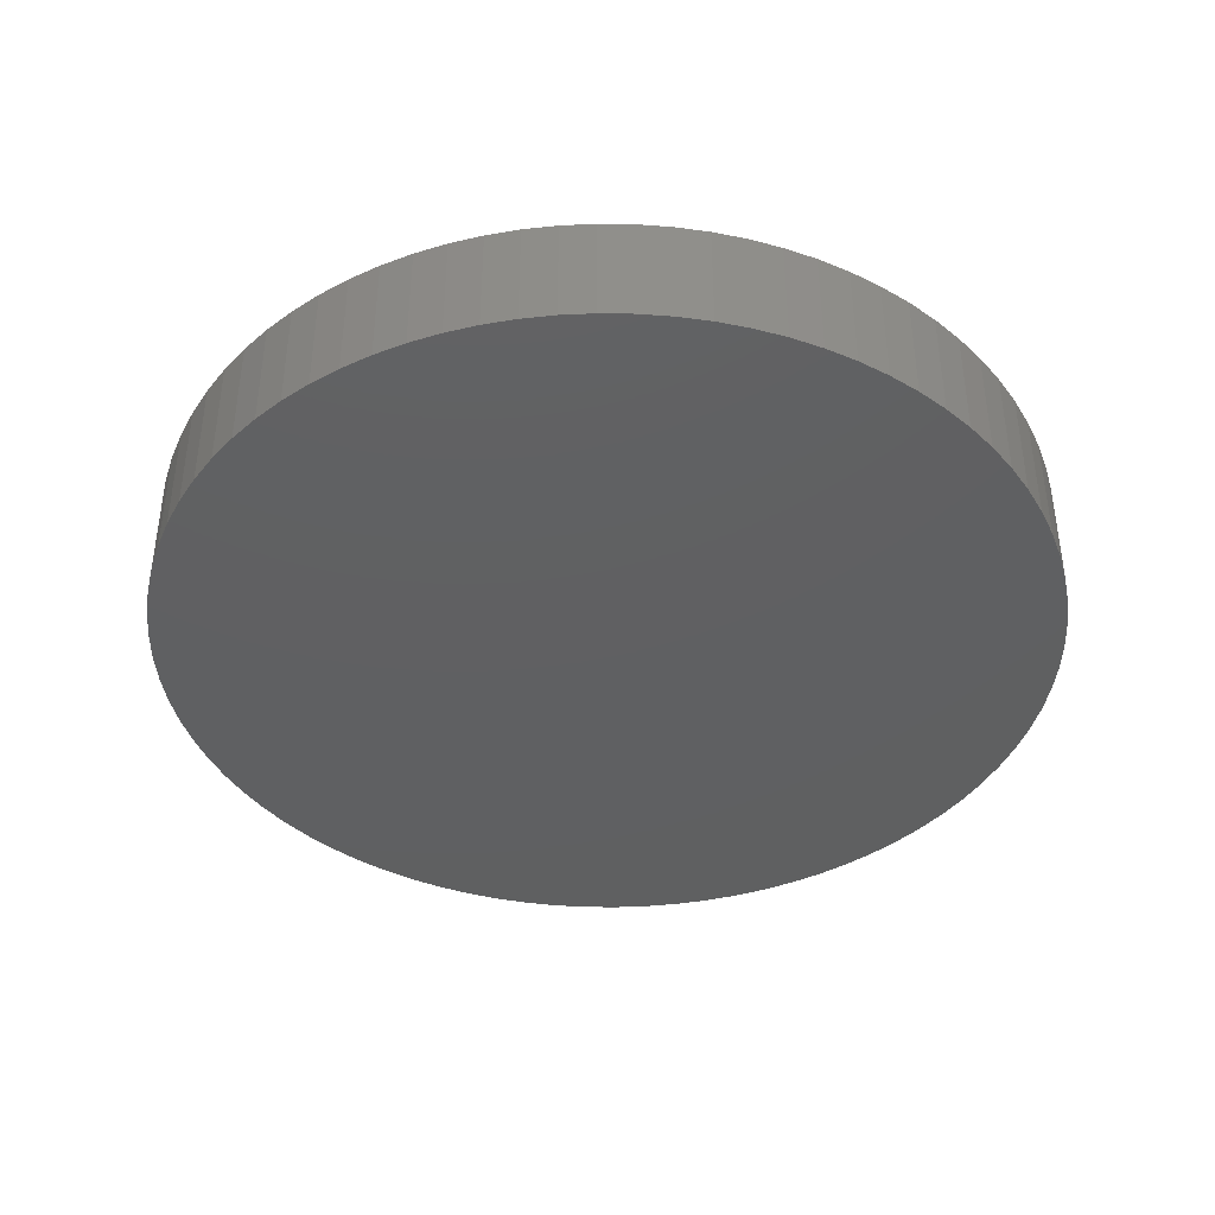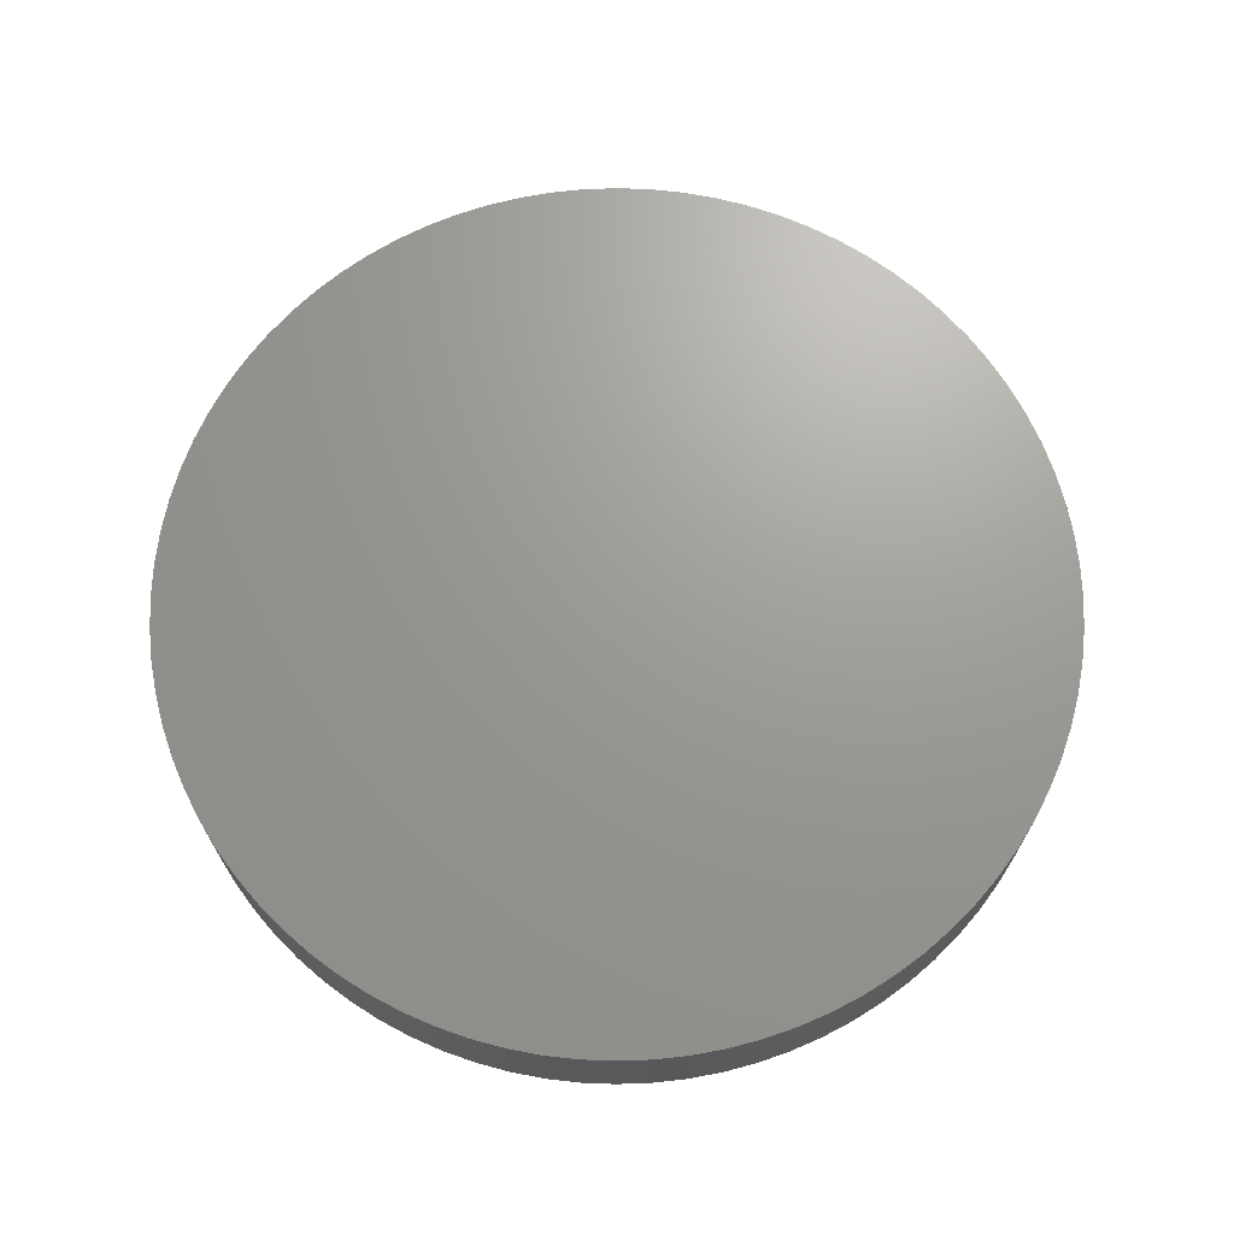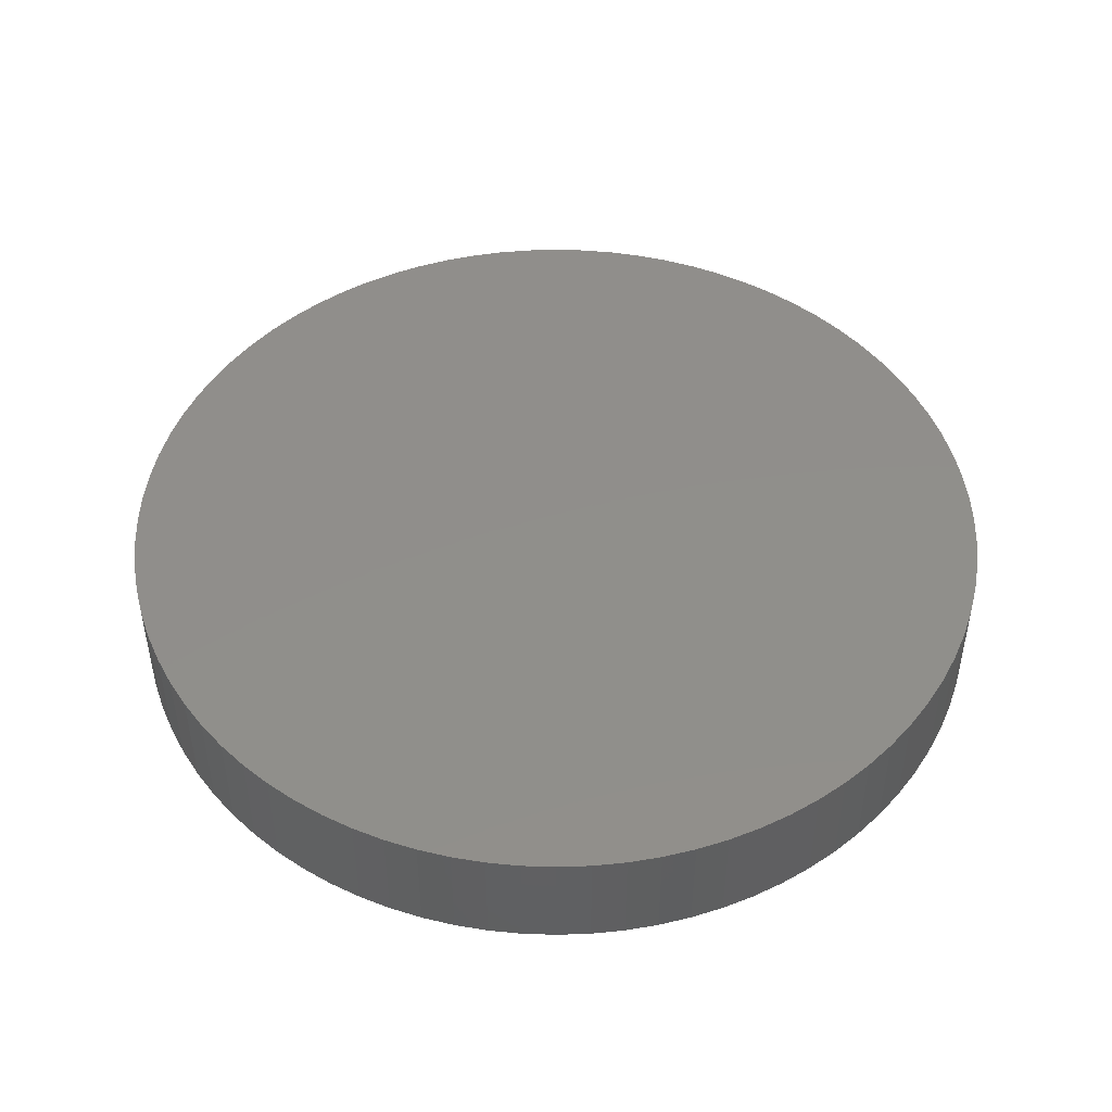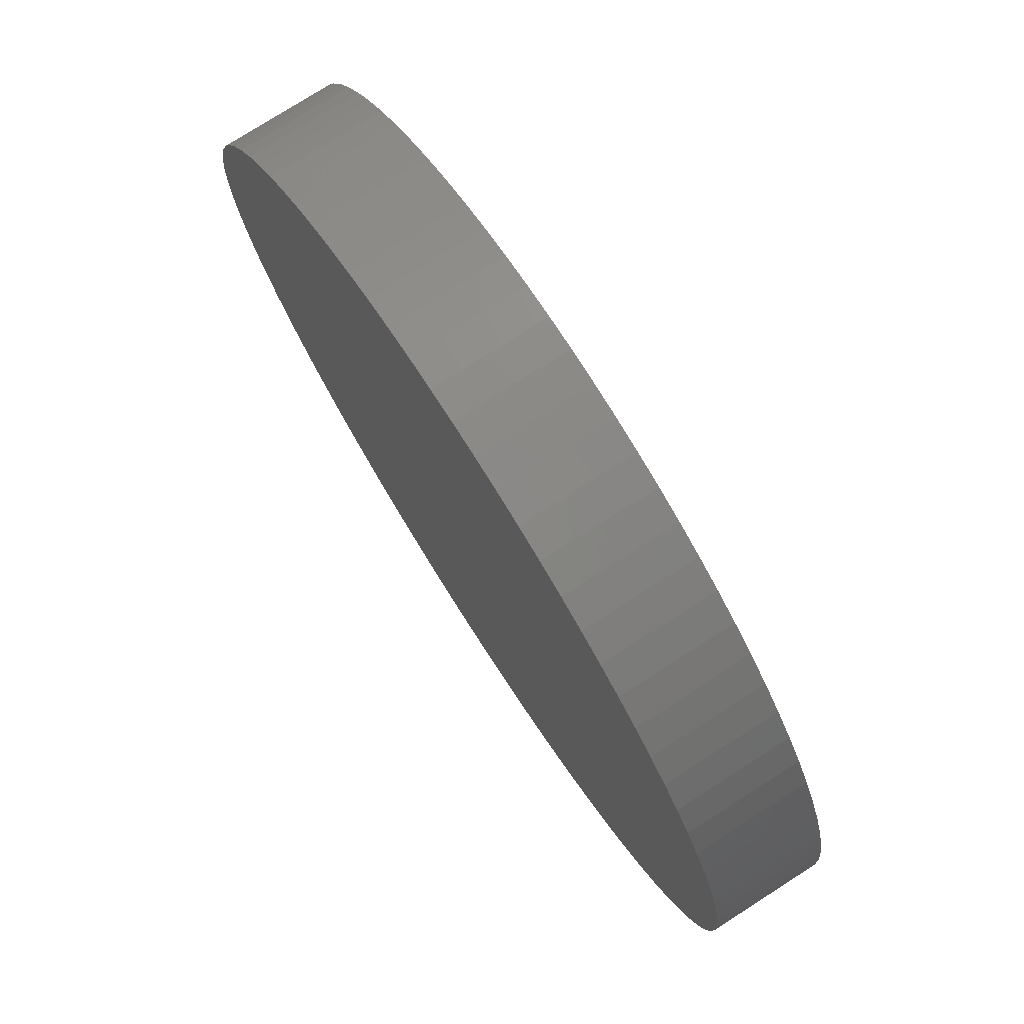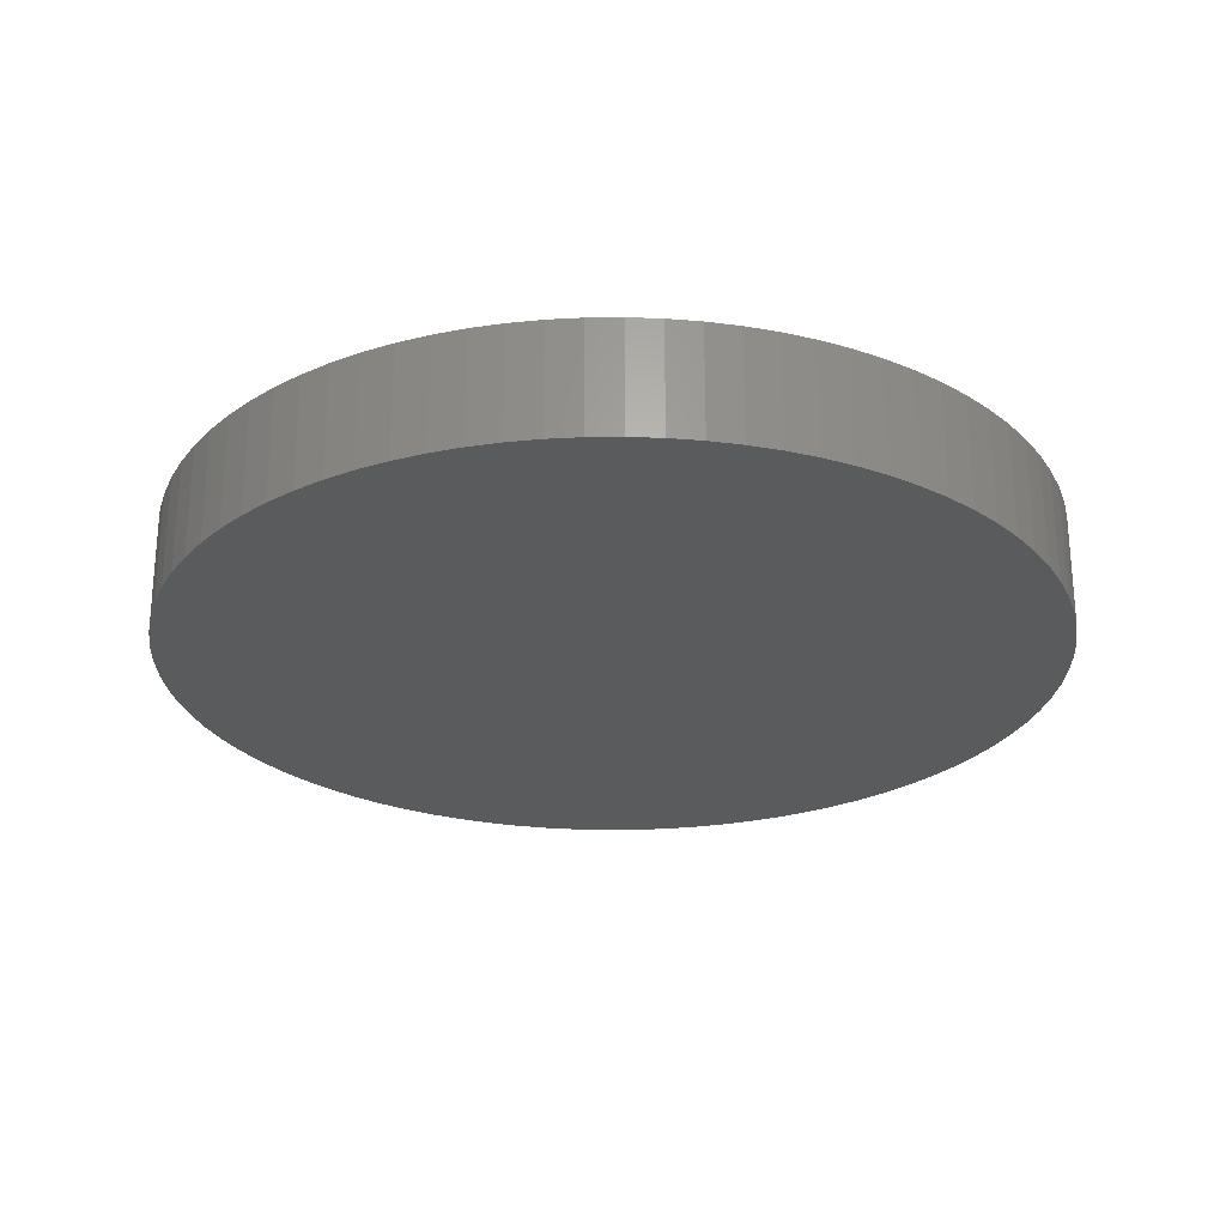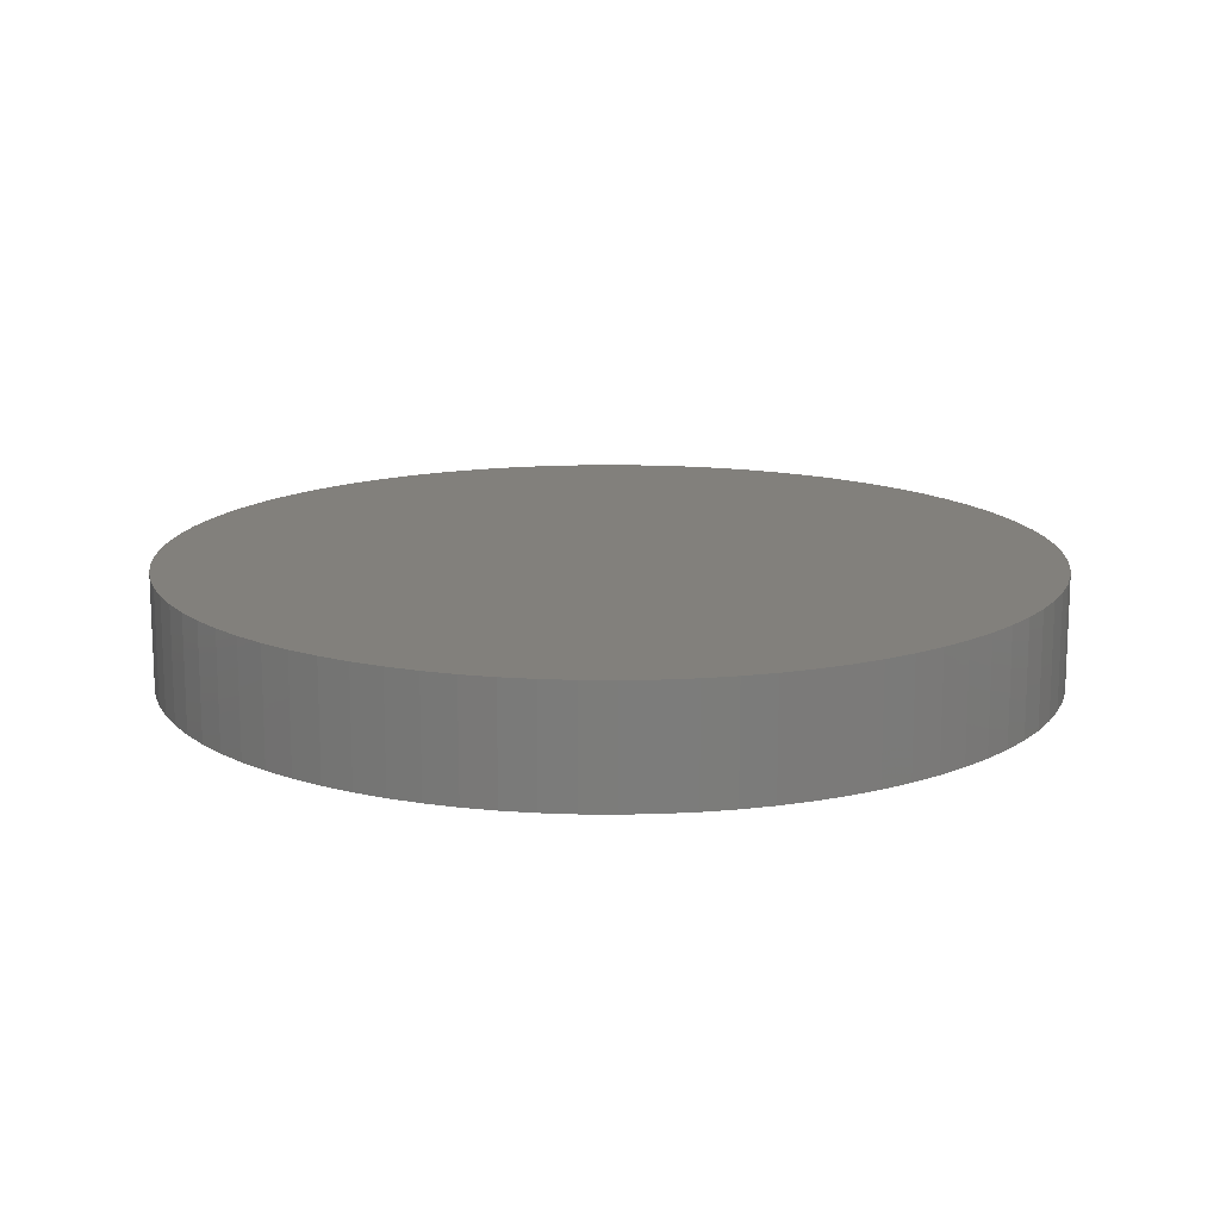
<metadata>
{"format":"stl","ext":"stl","renderer":"f3d","projection":"perspective","resolution":1024,"background":"white","views":[{"elev":-40.7,"azim":-71.7,"up":"+Z"},{"elev":69.2,"azim":-29.9,"up":"+Z"},{"elev":47.5,"azim":102.8,"up":"+Z"},{"elev":76.7,"azim":-122.6,"up":"+Y"},{"elev":-25.9,"azim":-39.8,"up":"+Z"},{"elev":14.6,"azim":-39.5,"up":"+Z"}]}
</metadata>
<code>
# stl→obj: 168 verts, 332 faces
v 0.849 -0.4738 -0.045
v 0.849 -0.4738 0.045
v 0.85 -0.5 -0.045
v 0.85 -0.5 0.045
v 0.849 -0.5262 -0.045
v 0.849 -0.5262 0.045
v 0.8461 -0.5522 -0.045
v 0.8461 -0.5522 0.045
v 0.8412 -0.5779 -0.045
v 0.8412 -0.5779 0.045
v 0.8344 -0.6032 -0.045
v 0.8344 -0.6032 0.045
v 0.8258 -0.6279 -0.045
v 0.8258 -0.6279 0.045
v 0.8153 -0.6519 -0.045
v 0.8153 -0.6519 0.045
v 0.8031 -0.675 -0.045
v 0.8031 -0.675 0.045
v 0.7892 -0.6972 -0.045
v 0.7892 -0.6972 0.045
v 0.7736 -0.7182 -0.045
v 0.7736 -0.7182 0.045
v 0.7566 -0.7381 -0.045
v 0.7566 -0.7381 0.045
v 0.7381 -0.7566 -0.045
v 0.7381 -0.7566 0.045
v 0.7182 -0.7736 -0.045
v 0.7182 -0.7736 0.045
v 0.6972 -0.7892 -0.045
v 0.6972 -0.7892 0.045
v 0.675 -0.8031 -0.045
v 0.675 -0.8031 0.045
v 0.6519 -0.8153 -0.045
v 0.6519 -0.8153 0.045
v 0.6279 -0.8258 -0.045
v 0.6279 -0.8258 0.045
v 0.6032 -0.8345 -0.045
v 0.6032 -0.8345 0.045
v 0.5779 -0.8412 -0.045
v 0.5779 -0.8412 0.045
v 0.5522 -0.8461 -0.045
v 0.5522 -0.8461 0.045
v 0.5262 -0.849 -0.045
v 0.5262 -0.849 0.045
v 0.5 -0.85 -0.045
v 0.5 -0.85 0.045
v 0.4738 -0.849 -0.045
v 0.4738 -0.849 0.045
v 0.4478 -0.8461 -0.045
v 0.4478 -0.8461 0.045
v 0.4221 -0.8412 -0.045
v 0.4221 -0.8412 0.045
v 0.3968 -0.8345 -0.045
v 0.3968 -0.8345 0.045
v 0.3721 -0.8258 -0.045
v 0.3721 -0.8258 0.045
v 0.3481 -0.8153 -0.045
v 0.3481 -0.8153 0.045
v 0.325 -0.8031 -0.045
v 0.325 -0.8031 0.045
v 0.3028 -0.7892 -0.045
v 0.3028 -0.7892 0.045
v 0.2818 -0.7736 -0.045
v 0.2818 -0.7736 0.045
v 0.2619 -0.7566 -0.045
v 0.2619 -0.7566 0.045
v 0.2434 -0.7381 -0.045
v 0.2434 -0.7381 0.045
v 0.2264 -0.7182 -0.045
v 0.2264 -0.7182 0.045
v 0.2108 -0.6972 -0.045
v 0.2108 -0.6972 0.045
v 0.1969 -0.675 -0.045
v 0.1969 -0.675 0.045
v 0.1847 -0.6519 -0.045
v 0.1847 -0.6519 0.045
v 0.1742 -0.6279 -0.045
v 0.1742 -0.6279 0.045
v 0.1655 -0.6032 -0.045
v 0.1655 -0.6032 0.045
v 0.1588 -0.5779 -0.045
v 0.1588 -0.5779 0.045
v 0.1539 -0.5522 -0.045
v 0.1539 -0.5522 0.045
v 0.151 -0.5262 -0.045
v 0.151 -0.5262 0.045
v 0.15 -0.5 -0.045
v 0.15 -0.5 0.045
v 0.151 -0.4738 -0.045
v 0.151 -0.4738 0.045
v 0.1539 -0.4478 -0.045
v 0.1539 -0.4478 0.045
v 0.1588 -0.4221 -0.045
v 0.1588 -0.4221 0.045
v 0.1655 -0.3968 -0.045
v 0.1655 -0.3968 0.045
v 0.1742 -0.3721 -0.045
v 0.1742 -0.3721 0.045
v 0.1847 -0.3481 -0.045
v 0.1847 -0.3481 0.045
v 0.1969 -0.325 -0.045
v 0.1969 -0.325 0.045
v 0.2108 -0.3028 -0.045
v 0.2108 -0.3028 0.045
v 0.2264 -0.2818 -0.045
v 0.2264 -0.2818 0.045
v 0.2434 -0.2619 -0.045
v 0.2434 -0.2619 0.045
v 0.2619 -0.2434 -0.045
v 0.2619 -0.2434 0.045
v 0.2818 -0.2264 -0.045
v 0.2818 -0.2264 0.045
v 0.3028 -0.2108 -0.045
v 0.3028 -0.2108 0.045
v 0.325 -0.1969 -0.045
v 0.325 -0.1969 0.045
v 0.3481 -0.1847 -0.045
v 0.3481 -0.1847 0.045
v 0.3721 -0.1742 -0.045
v 0.3721 -0.1742 0.045
v 0.3968 -0.1655 -0.045
v 0.3968 -0.1655 0.045
v 0.4221 -0.1588 -0.045
v 0.4221 -0.1588 0.045
v 0.4478 -0.1539 -0.045
v 0.4478 -0.1539 0.045
v 0.4738 -0.151 -0.045
v 0.4738 -0.151 0.045
v 0.5 -0.15 -0.045
v 0.5 -0.15 0.045
v 0.5262 -0.151 -0.045
v 0.5262 -0.151 0.045
v 0.5522 -0.1539 -0.045
v 0.5522 -0.1539 0.045
v 0.5779 -0.1588 -0.045
v 0.5779 -0.1588 0.045
v 0.6032 -0.1655 -0.045
v 0.6032 -0.1655 0.045
v 0.6279 -0.1742 -0.045
v 0.6279 -0.1742 0.045
v 0.6519 -0.1847 -0.045
v 0.6519 -0.1847 0.045
v 0.675 -0.1969 -0.045
v 0.675 -0.1969 0.045
v 0.6972 -0.2108 -0.045
v 0.6972 -0.2108 0.045
v 0.7182 -0.2264 -0.045
v 0.7182 -0.2264 0.045
v 0.7381 -0.2434 -0.045
v 0.7381 -0.2434 0.045
v 0.7566 -0.2619 -0.045
v 0.7566 -0.2619 0.045
v 0.7736 -0.2818 -0.045
v 0.7736 -0.2818 0.045
v 0.7892 -0.3028 -0.045
v 0.7892 -0.3028 0.045
v 0.8031 -0.325 -0.045
v 0.8031 -0.325 0.045
v 0.8153 -0.3481 -0.045
v 0.8153 -0.3481 0.045
v 0.8258 -0.3721 -0.045
v 0.8258 -0.3721 0.045
v 0.8344 -0.3968 -0.045
v 0.8344 -0.3968 0.045
v 0.8412 -0.4221 -0.045
v 0.8412 -0.4221 0.045
v 0.8461 -0.4478 -0.045
v 0.8461 -0.4478 0.045
f 1 2 3
f 3 2 4
f 3 4 5
f 5 4 6
f 5 6 7
f 7 6 8
f 7 8 9
f 9 8 10
f 9 10 11
f 11 10 12
f 11 12 13
f 13 12 14
f 13 14 15
f 15 14 16
f 15 16 17
f 17 16 18
f 17 18 19
f 19 18 20
f 19 20 21
f 21 20 22
f 21 22 23
f 23 22 24
f 23 24 25
f 25 24 26
f 25 26 27
f 27 26 28
f 27 28 29
f 29 28 30
f 29 30 31
f 31 30 32
f 31 32 33
f 33 32 34
f 33 34 35
f 35 34 36
f 35 36 37
f 37 36 38
f 37 38 39
f 39 38 40
f 39 40 41
f 41 40 42
f 41 42 43
f 43 42 44
f 43 44 45
f 45 44 46
f 45 46 47
f 47 46 48
f 47 48 49
f 49 48 50
f 49 50 51
f 51 50 52
f 51 52 53
f 53 52 54
f 53 54 55
f 55 54 56
f 55 56 57
f 57 56 58
f 57 58 59
f 59 58 60
f 59 60 61
f 61 60 62
f 61 62 63
f 63 62 64
f 63 64 65
f 65 64 66
f 65 66 67
f 67 66 68
f 67 68 69
f 69 68 70
f 69 70 71
f 71 70 72
f 71 72 73
f 73 72 74
f 73 74 75
f 75 74 76
f 75 76 77
f 77 76 78
f 77 78 79
f 79 78 80
f 79 80 81
f 81 80 82
f 81 82 83
f 83 82 84
f 83 84 85
f 85 84 86
f 85 86 87
f 87 86 88
f 87 88 89
f 89 88 90
f 89 90 91
f 91 90 92
f 91 92 93
f 93 92 94
f 93 94 95
f 95 94 96
f 95 96 97
f 97 96 98
f 97 98 99
f 99 98 100
f 99 100 101
f 101 100 102
f 101 102 103
f 103 102 104
f 103 104 105
f 105 104 106
f 105 106 107
f 107 106 108
f 107 108 109
f 109 108 110
f 109 110 111
f 111 110 112
f 111 112 113
f 113 112 114
f 113 114 115
f 115 114 116
f 115 116 117
f 117 116 118
f 117 118 119
f 119 118 120
f 119 120 121
f 121 120 122
f 121 122 123
f 123 122 124
f 123 124 125
f 125 124 126
f 125 126 127
f 127 126 128
f 127 128 129
f 129 128 130
f 129 130 131
f 131 130 132
f 131 132 133
f 133 132 134
f 133 134 135
f 135 134 136
f 135 136 137
f 137 136 138
f 137 138 139
f 139 138 140
f 139 140 141
f 141 140 142
f 141 142 143
f 143 142 144
f 143 144 145
f 145 144 146
f 145 146 147
f 147 146 148
f 147 148 149
f 149 148 150
f 149 150 151
f 151 150 152
f 151 152 153
f 153 152 154
f 153 154 155
f 155 154 156
f 155 156 157
f 157 156 158
f 157 158 159
f 159 158 160
f 159 160 161
f 161 160 162
f 161 162 163
f 163 162 164
f 163 164 165
f 165 164 166
f 165 166 167
f 167 166 168
f 167 168 1
f 1 168 2
f 43 47 41
f 41 47 49
f 41 49 39
f 39 49 51
f 39 51 37
f 37 51 53
f 37 53 35
f 35 53 55
f 35 55 33
f 33 55 57
f 33 57 31
f 31 57 59
f 31 59 29
f 29 59 61
f 29 61 27
f 27 61 63
f 27 63 25
f 25 63 65
f 25 65 23
f 23 65 67
f 23 67 21
f 21 67 69
f 21 69 19
f 19 69 71
f 19 71 17
f 17 71 73
f 17 73 15
f 15 73 75
f 15 75 13
f 13 75 77
f 13 77 11
f 11 77 79
f 11 79 9
f 9 79 81
f 9 81 7
f 7 81 83
f 7 83 5
f 5 83 85
f 5 85 3
f 3 85 87
f 3 87 1
f 1 87 89
f 1 89 167
f 167 89 91
f 167 91 165
f 165 91 93
f 165 93 163
f 163 93 95
f 163 95 161
f 161 95 97
f 161 97 159
f 159 97 99
f 159 99 157
f 157 99 101
f 157 101 155
f 155 101 103
f 155 103 153
f 153 103 105
f 153 105 151
f 151 105 107
f 151 107 149
f 149 107 109
f 149 109 147
f 147 109 111
f 147 111 145
f 145 111 113
f 145 113 143
f 143 113 115
f 143 115 141
f 141 115 117
f 141 117 139
f 139 117 119
f 139 119 137
f 137 119 121
f 137 121 135
f 135 121 123
f 135 123 133
f 133 123 125
f 133 125 131
f 131 125 127
f 131 127 129
f 43 45 47
f 132 128 134
f 134 128 126
f 134 126 136
f 136 126 124
f 136 124 138
f 138 124 122
f 138 122 140
f 140 122 120
f 140 120 142
f 142 120 118
f 142 118 144
f 144 118 116
f 144 116 146
f 146 116 114
f 146 114 148
f 148 114 112
f 148 112 150
f 150 112 110
f 150 110 152
f 152 110 108
f 152 108 154
f 154 108 106
f 154 106 156
f 156 106 104
f 156 104 158
f 158 104 102
f 158 102 160
f 160 102 100
f 160 100 162
f 162 100 98
f 162 98 164
f 164 98 96
f 164 96 166
f 166 96 94
f 166 94 168
f 168 94 92
f 168 92 2
f 2 92 90
f 2 90 4
f 4 90 88
f 4 88 6
f 6 88 86
f 6 86 8
f 8 86 84
f 8 84 10
f 10 84 82
f 10 82 12
f 12 82 80
f 12 80 14
f 14 80 78
f 14 78 16
f 16 78 76
f 16 76 18
f 18 76 74
f 18 74 20
f 20 74 72
f 20 72 22
f 22 72 70
f 22 70 24
f 24 70 68
f 24 68 26
f 26 68 66
f 26 66 28
f 28 66 64
f 28 64 30
f 30 64 62
f 30 62 32
f 32 62 60
f 32 60 34
f 34 60 58
f 34 58 36
f 36 58 56
f 36 56 38
f 38 56 54
f 38 54 40
f 40 54 52
f 40 52 42
f 42 52 50
f 42 50 44
f 44 50 48
f 44 48 46
f 132 130 128

</code>
